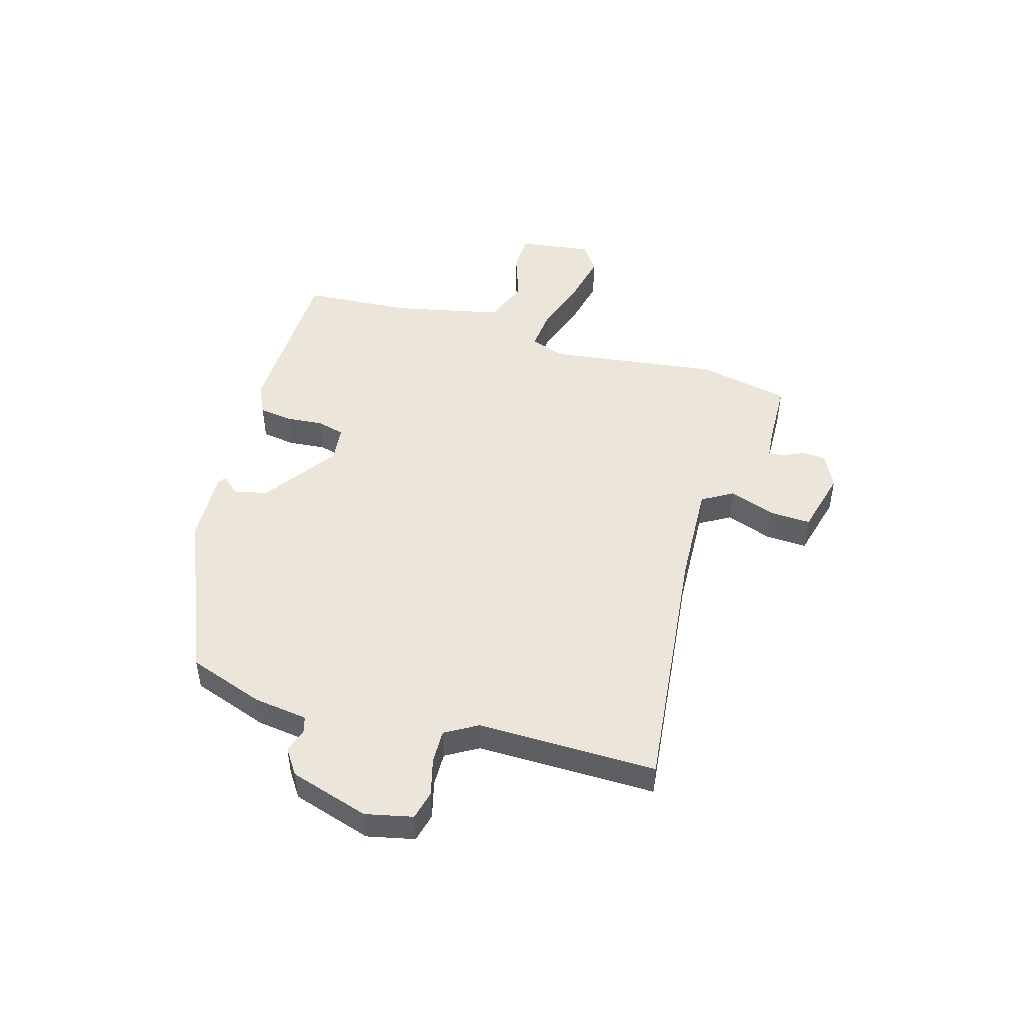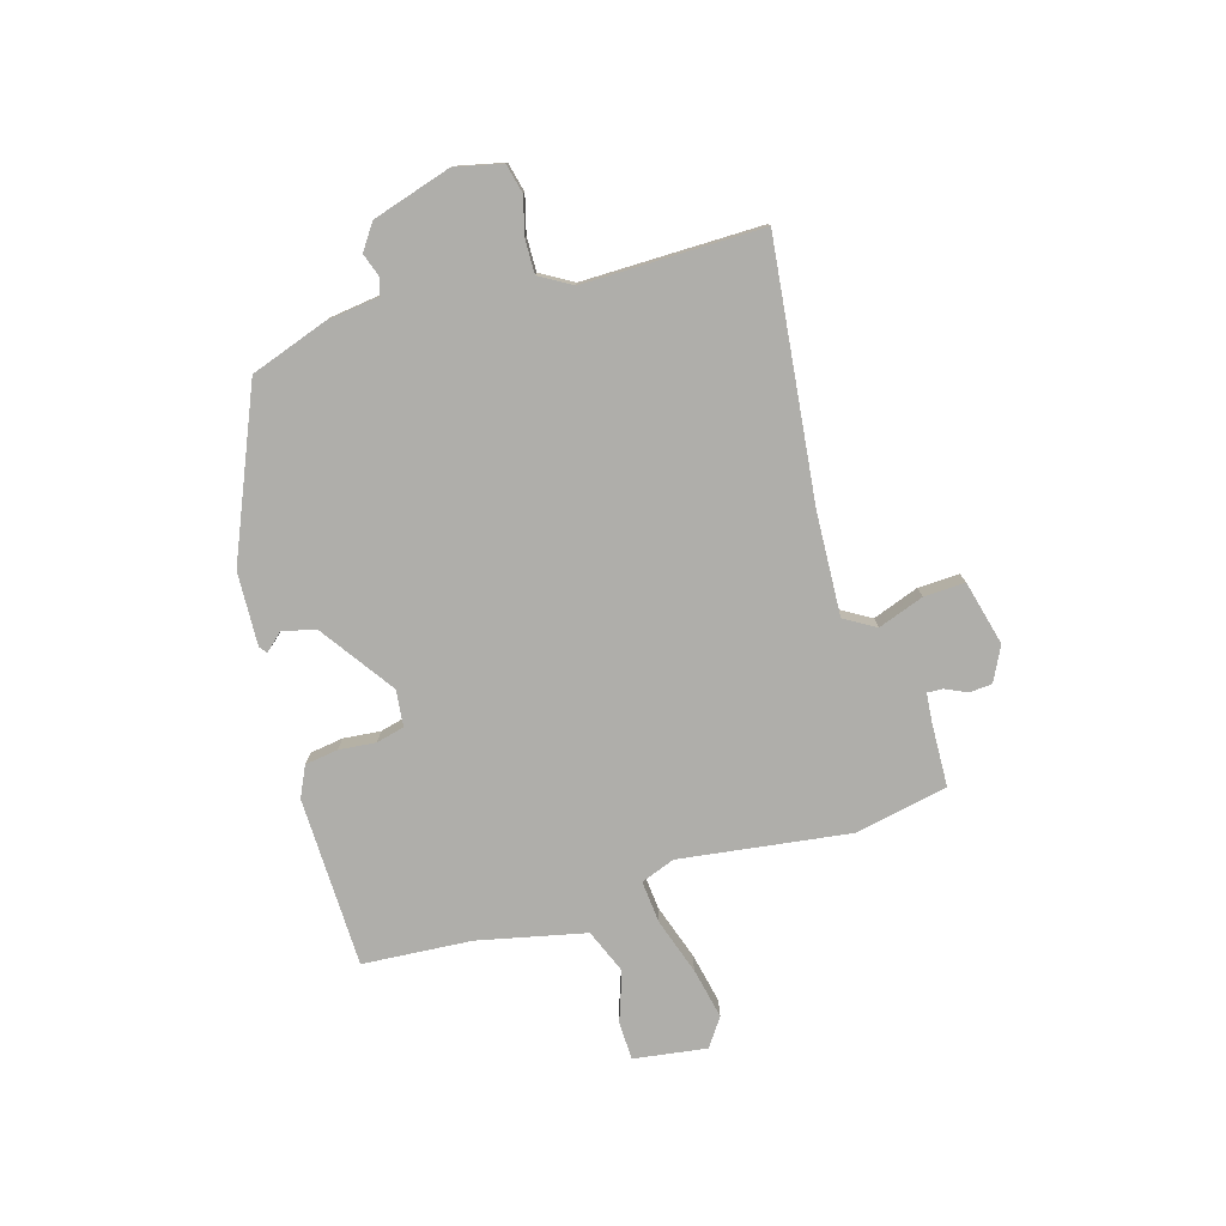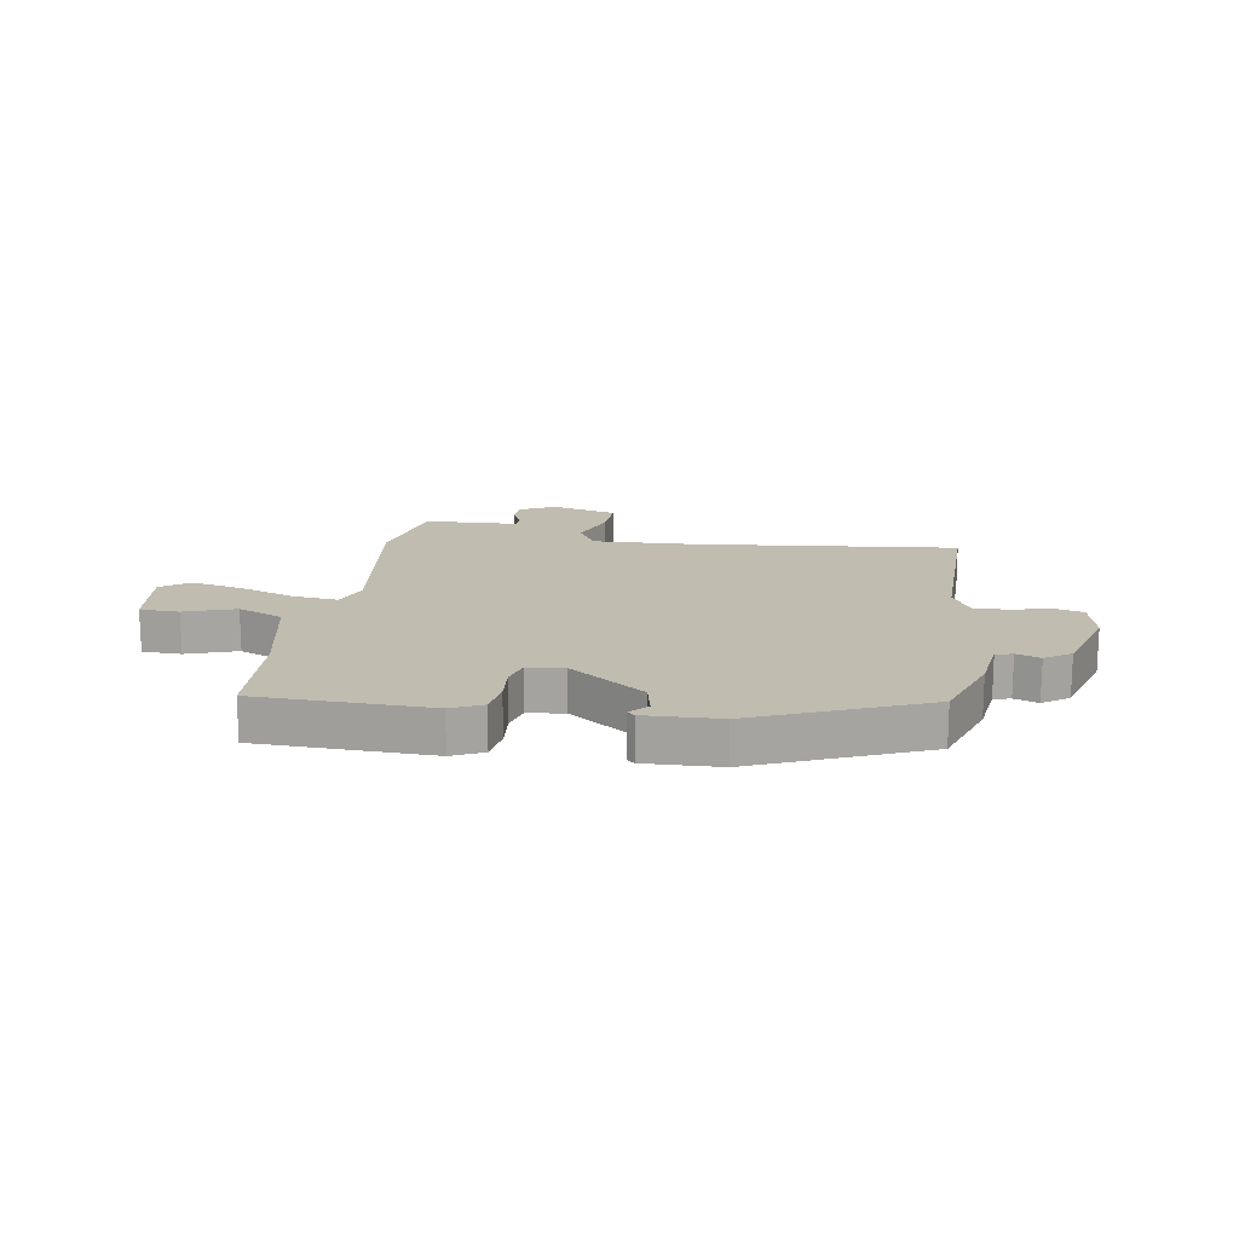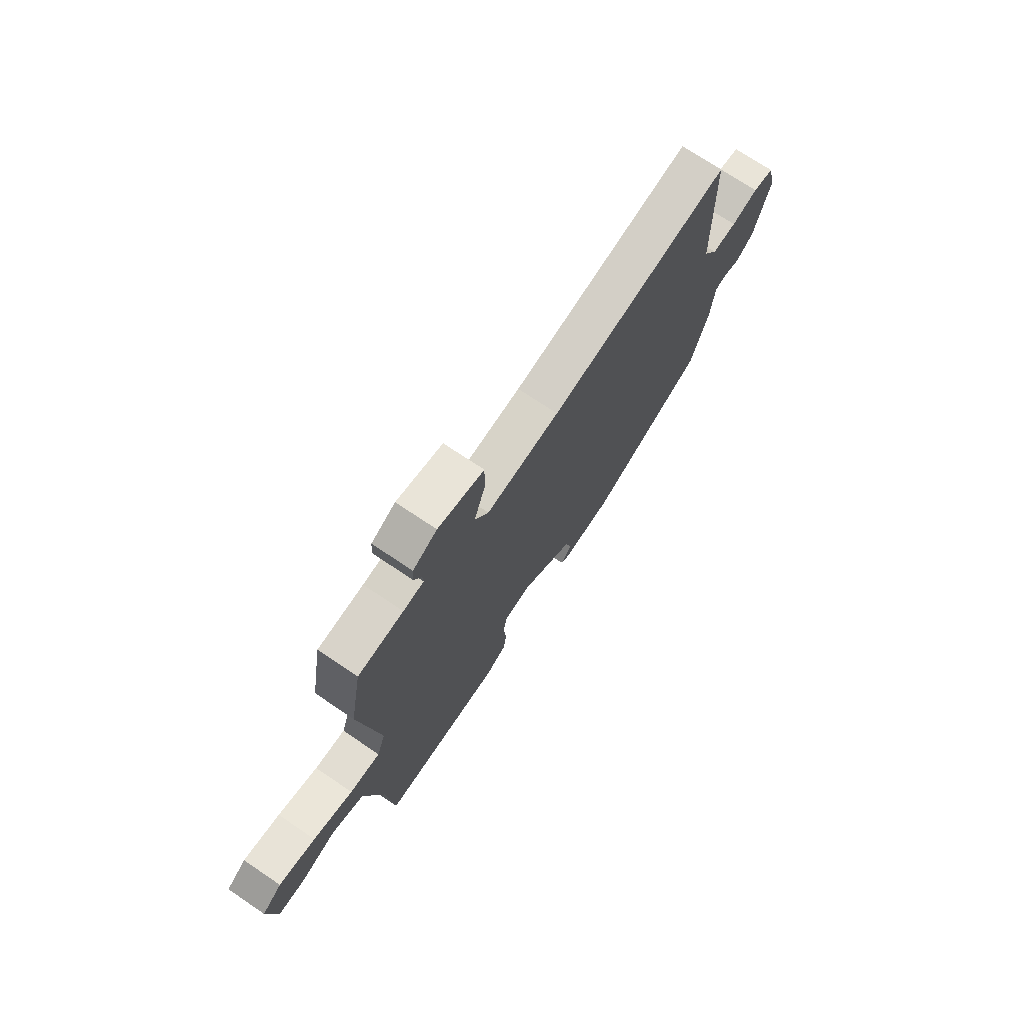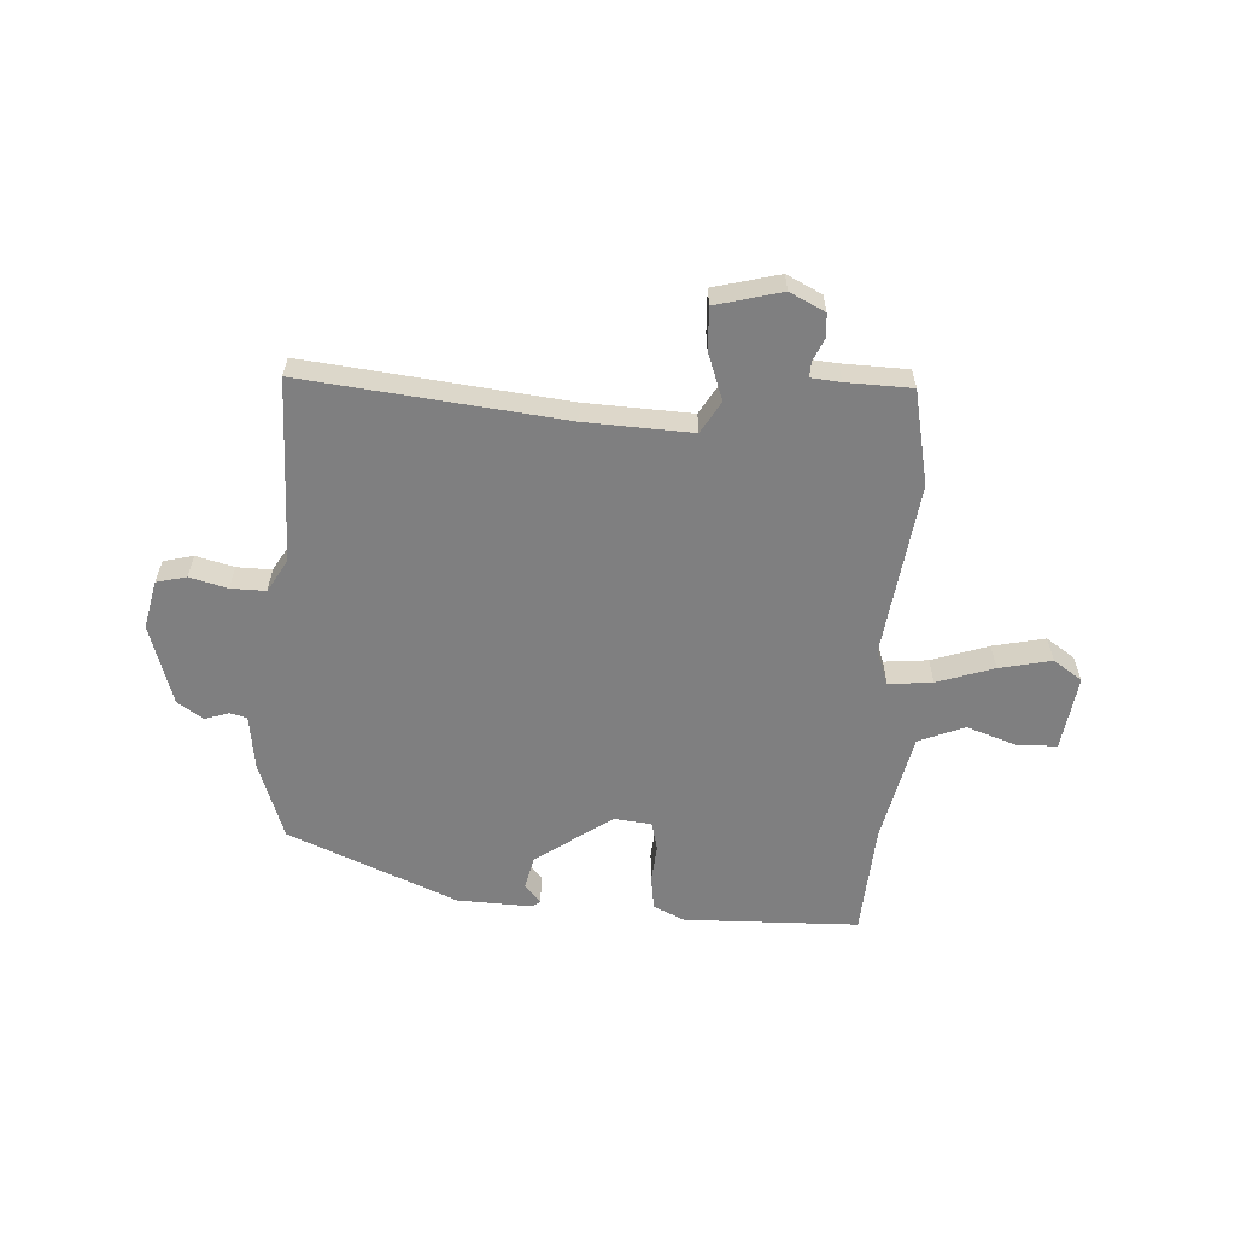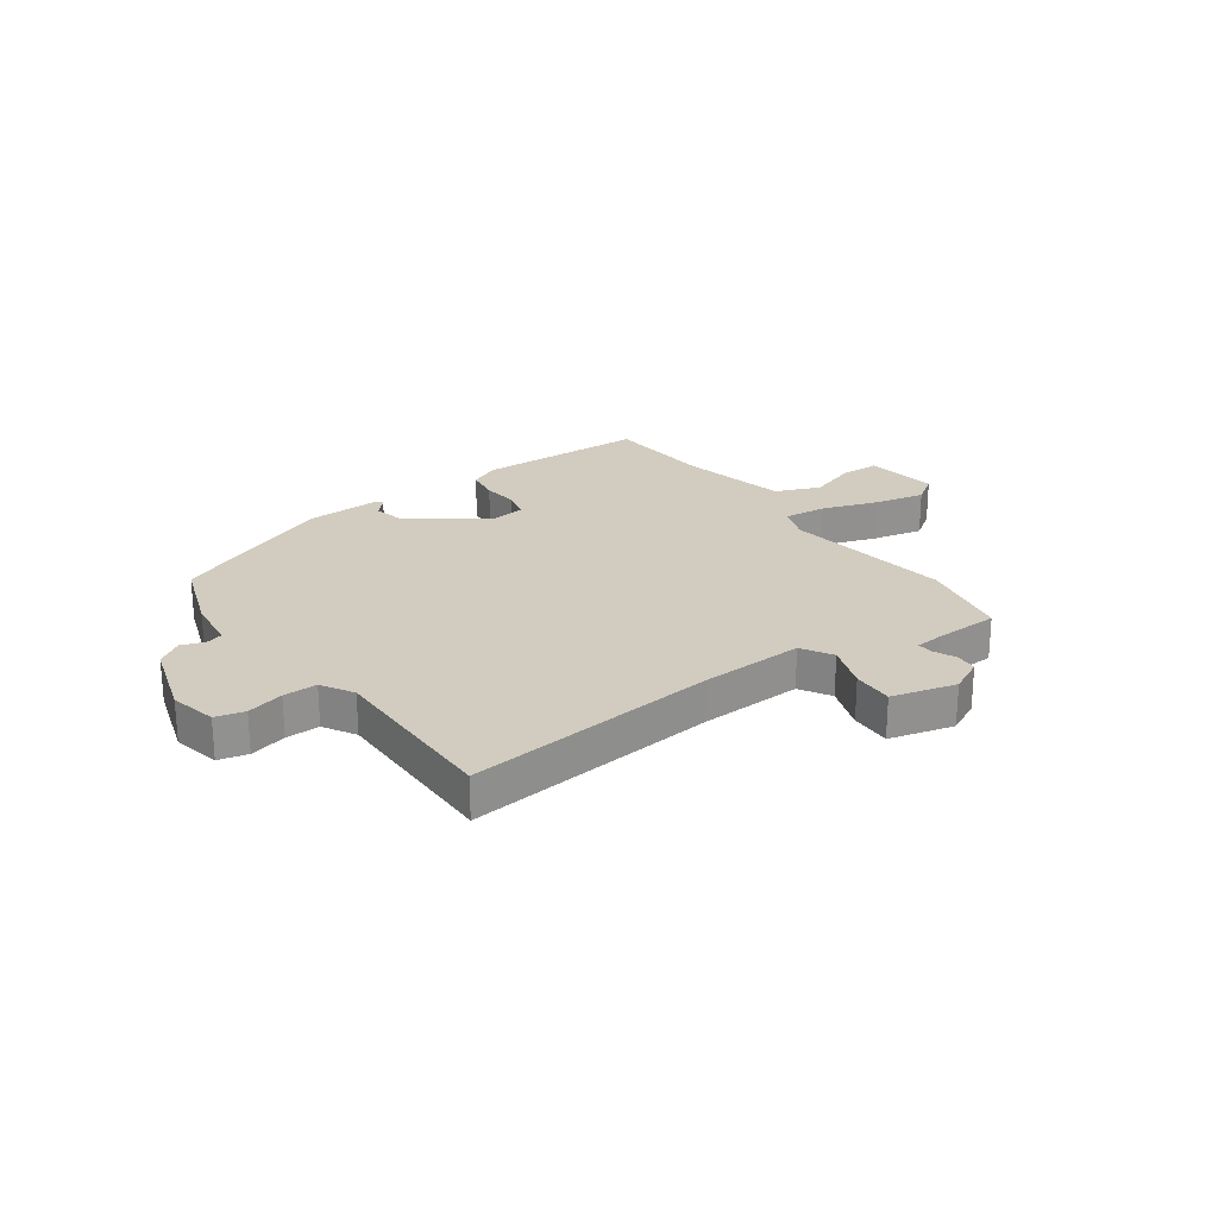
<metadata>
{"format":"obj","ext":"obj","renderer":"f3d","projection":"perspective","resolution":1024,"background":"white","views":[{"elev":48.2,"azim":-72.1,"up":"+Y"},{"elev":-77.6,"azim":-72.0,"up":"+Y"},{"elev":16.6,"azim":-169.0,"up":"+Y"},{"elev":72.0,"azim":124.0,"up":"+Z"},{"elev":-59.8,"azim":-1.6,"up":"+Y"},{"elev":24.0,"azim":-33.9,"up":"+Y"}]}
</metadata>
<code>
v -0.462 0.07 0.514
v -0.013 0.07 0.451
v 0.17 0.07 0.437
v 0.204 0.07 0.491
v 0.177 0.07 0.573
v 0.176 0.07 0.646
v 0.291 0.07 0.672
v 0.351 0.07 0.64
v 0.353 0.07 0.6
v 0.334 0.07 0.561
v 0.332 0.07 0.534
v 0.383 0.07 0.528
v 0.496 0.07 0.521
v 0.525 0.07 0.357
v 0.476 0.07 0.056
v 0.497 0.07 -0.005
v 0.573 0.07 0
v 0.672 0.07 0.03
v 0.763 0.07 0.047
v 0.812 0.07 0.011
v 0.79 0.07 -0.118
v 0.722 0.07 -0.118
v 0.635 0.07 -0.085
v 0.555 0.07 -0.115
v 0.508 0.07 -0.304
v 0.489 0.07 -0.497
v 0.187 0.07 -0.495
v 0.134 0.07 -0.468
v 0.127 0.07 -0.409
v 0.135 0.07 -0.344
v 0.124 0.07 -0.294
v 0.06 0.07 -0.285
v -0.074 0.07 -0.373
v -0.089 0.07 -0.431
v -0.062 0.07 -0.463
v -0.075 0.07 -0.473
v -0.205 0.07 -0.464
v -0.494 0.07 -0.332
v -0.537 0.07 -0.196
v -0.547 0.07 -0.1
v -0.576 0.07 -0.091
v -0.618 0.07 -0.104
v -0.662 0.07 -0.072
v -0.701 0.07 0.069
v -0.68 0.07 0.152
v -0.628 0.07 0.163
v -0.563 0.07 0.144
v -0.503 0.07 0.141
v -0.468 0.07 0.197
v -0.462 0 0.514
v -0.013 0 0.451
v 0.17 0 0.437
v 0.204 0 0.491
v 0.177 0 0.573
v 0.176 0 0.646
v 0.291 0 0.672
v 0.351 0 0.64
v 0.353 0 0.6
v 0.334 0 0.561
v 0.332 0 0.534
v 0.383 0 0.528
v 0.496 0 0.521
v 0.525 0 0.357
v 0.476 0 0.056
v 0.497 0 -0.005
v 0.573 0 0
v 0.672 0 0.03
v 0.763 0 0.047
v 0.812 0 0.011
v 0.79 0 -0.118
v 0.722 0 -0.118
v 0.635 0 -0.085
v 0.555 0 -0.115
v 0.508 0 -0.304
v 0.489 0 -0.497
v 0.187 0 -0.495
v 0.134 0 -0.468
v 0.127 0 -0.409
v 0.135 0 -0.344
v 0.124 0 -0.294
v 0.06 0 -0.285
v -0.074 0 -0.373
v -0.089 0 -0.431
v -0.062 0 -0.463
v -0.075 0 -0.473
v -0.205 0 -0.464
v -0.494 0 -0.332
v -0.537 0 -0.196
v -0.547 0 -0.1
v -0.576 0 -0.091
v -0.618 0 -0.104
v -0.662 0 -0.072
v -0.701 0 0.069
v -0.68 0 0.152
v -0.628 0 0.163
v -0.563 0 0.144
v -0.503 0 0.141
v -0.468 0 0.197
f 45 46 47
f 44 45 47
f 43 44 47
f 42 43 47
f 41 42 47
f 40 41 47 48
f 38 39 40
f 37 38 40
f 36 37 40
f 35 36 40
f 34 35 40
f 40 48 49
f 34 40 49
f 33 34 49
f 28 29 30
f 27 28 30
f 26 27 30
f 25 26 30
f 24 25 30 31
f 21 22 23
f 20 21 23
f 19 20 23
f 18 19 23
f 17 18 23
f 16 17 23 24
f 12 13 14 15
f 11 12 15
f 8 9 10
f 7 8 10
f 6 7 10
f 5 6 10
f 4 5 10
f 3 4 10 11
f 49 1 2
f 33 49 2
f 32 33 2
f 32 2 3
f 31 32 3
f 24 31 3
f 16 24 3
f 3 11 15
f 3 15 16
f 96 95 94
f 96 94 93
f 96 93 92
f 96 92 91
f 96 91 90
f 97 96 90 89
f 89 88 87
f 89 87 86
f 89 86 85
f 89 85 84
f 89 84 83
f 98 97 89
f 98 89 83
f 98 83 82
f 79 78 77
f 79 77 76
f 79 76 75
f 79 75 74
f 80 79 74 73
f 72 71 70
f 72 70 69
f 72 69 68
f 72 68 67
f 72 67 66
f 73 72 66 65
f 64 63 62 61
f 64 61 60
f 59 58 57
f 59 57 56
f 59 56 55
f 59 55 54
f 59 54 53
f 60 59 53 52
f 51 50 98
f 51 98 82
f 51 82 81
f 52 51 81
f 52 81 80
f 52 80 73
f 52 73 65
f 64 60 52
f 65 64 52
f 1 50 51 2
f 2 51 52 3
f 3 52 53 4
f 4 53 54 5
f 5 54 55 6
f 6 55 56 7
f 7 56 57 8
f 8 57 58 9
f 9 58 59 10
f 10 59 60 11
f 11 60 61 12
f 12 61 62 13
f 13 62 63 14
f 14 63 64 15
f 15 64 65 16
f 16 65 66 17
f 17 66 67 18
f 18 67 68 19
f 19 68 69 20
f 20 69 70 21
f 21 70 71 22
f 22 71 72 23
f 23 72 73 24
f 24 73 74 25
f 25 74 75 26
f 26 75 76 27
f 27 76 77 28
f 28 77 78 29
f 29 78 79 30
f 30 79 80 31
f 31 80 81 32
f 32 81 82 33
f 33 82 83 34
f 34 83 84 35
f 35 84 85 36
f 36 85 86 37
f 37 86 87 38
f 38 87 88 39
f 39 88 89 40
f 40 89 90 41
f 41 90 91 42
f 42 91 92 43
f 43 92 93 44
f 44 93 94 45
f 45 94 95 46
f 46 95 96 47
f 47 96 97 48
f 48 97 98 49
f 49 98 50 1

</code>
